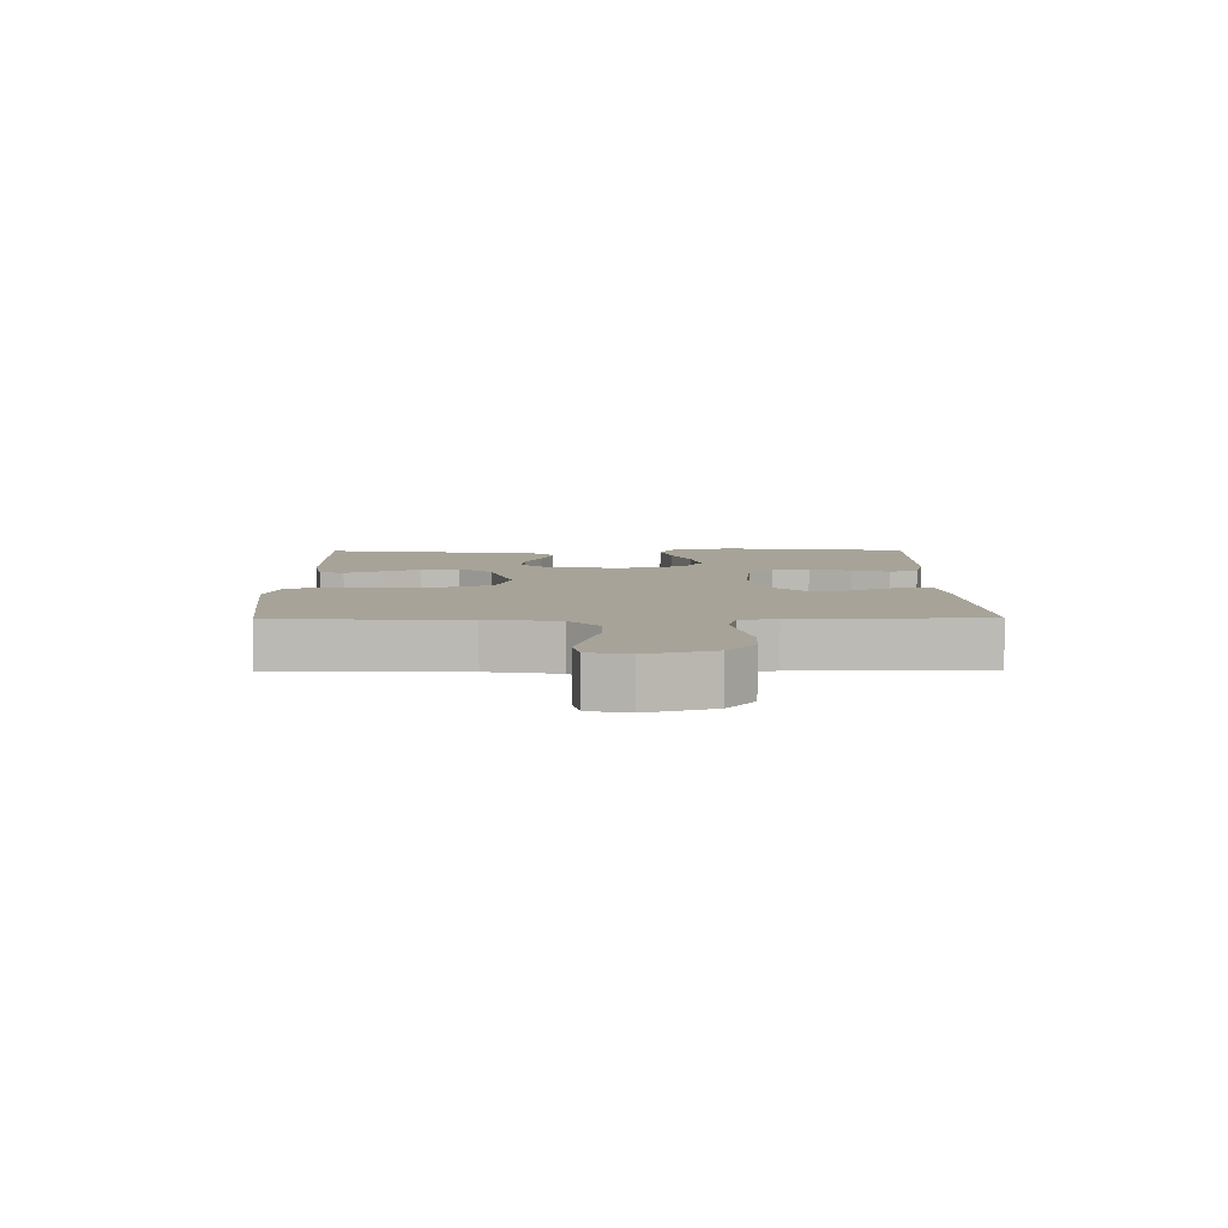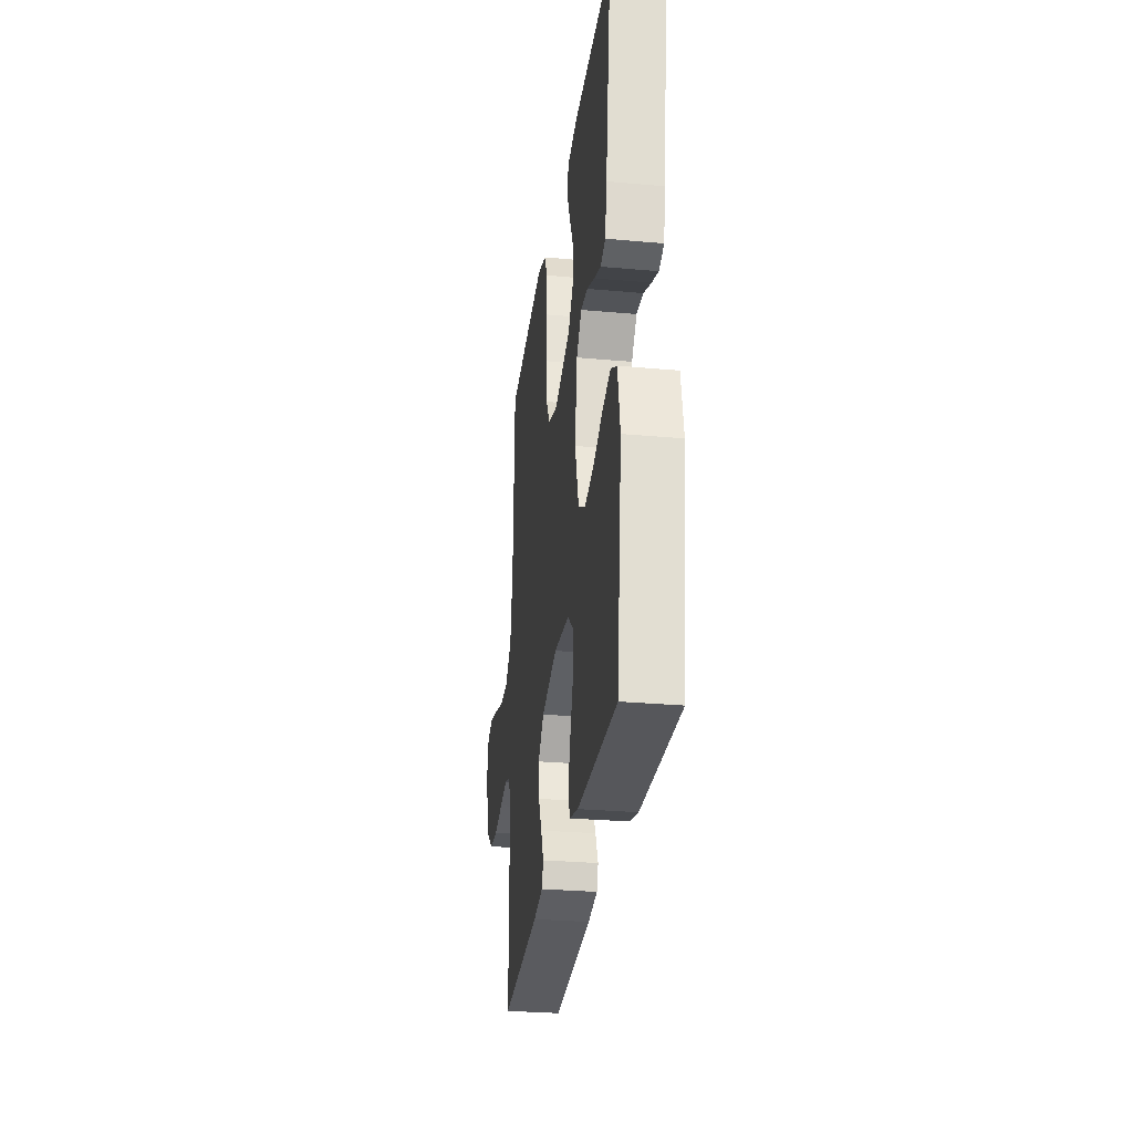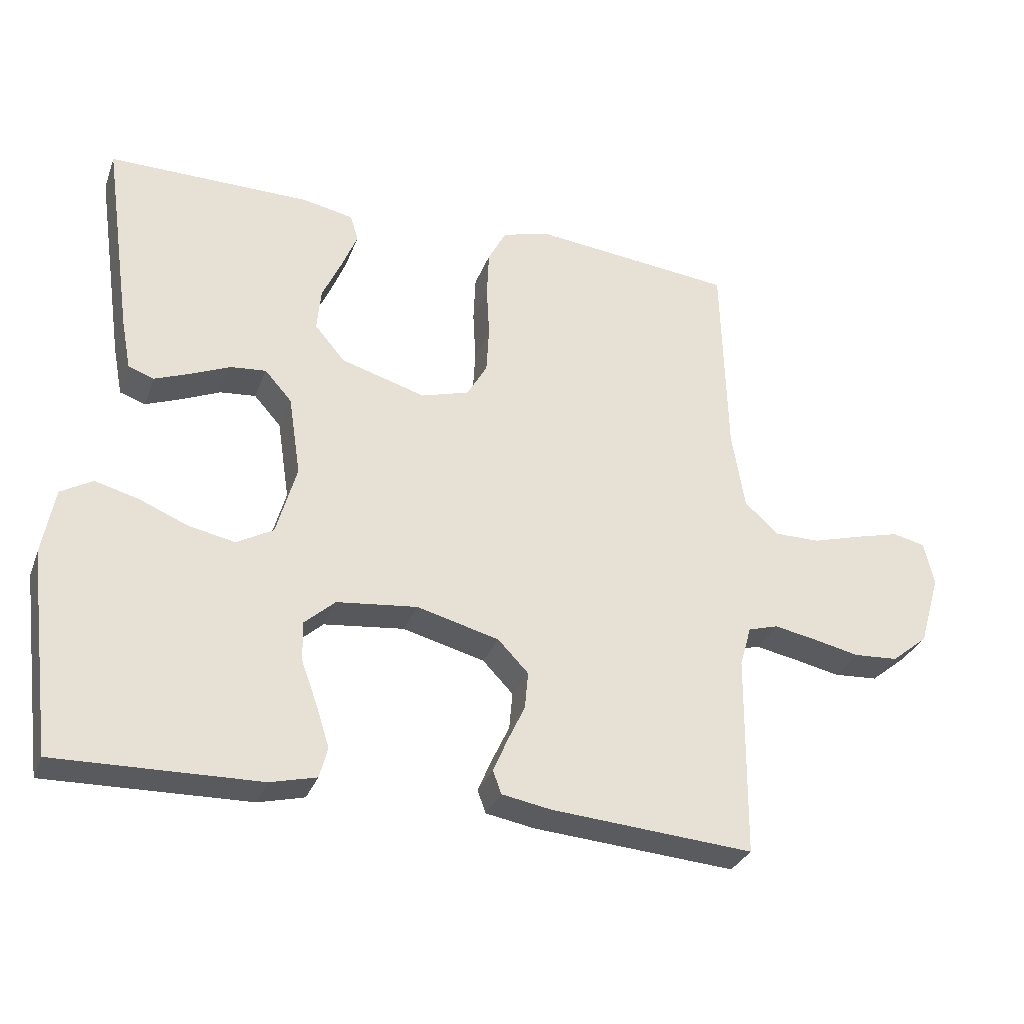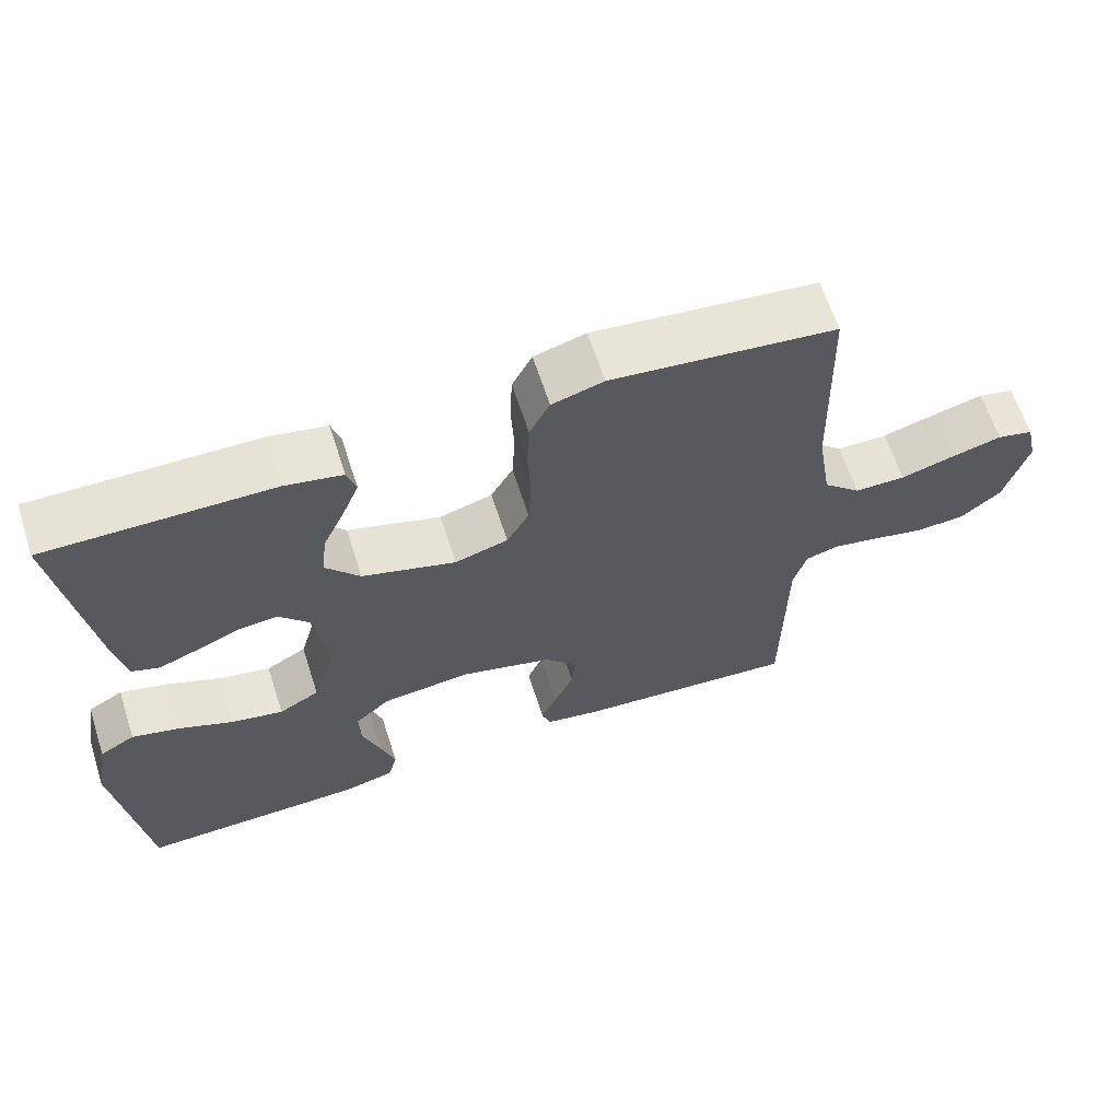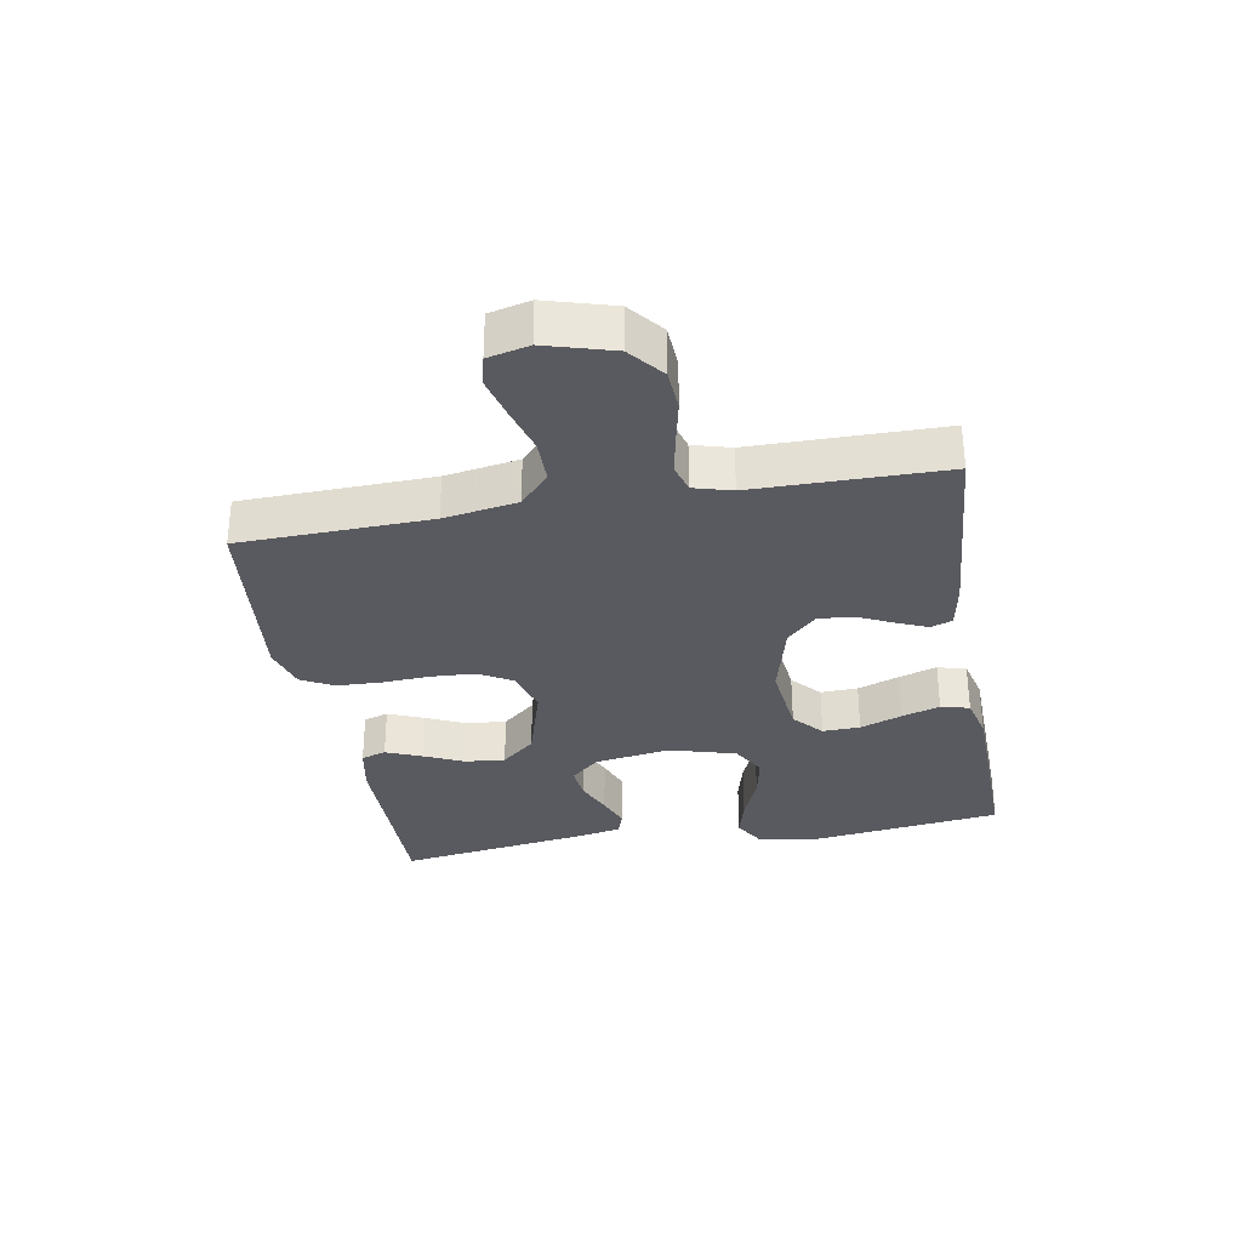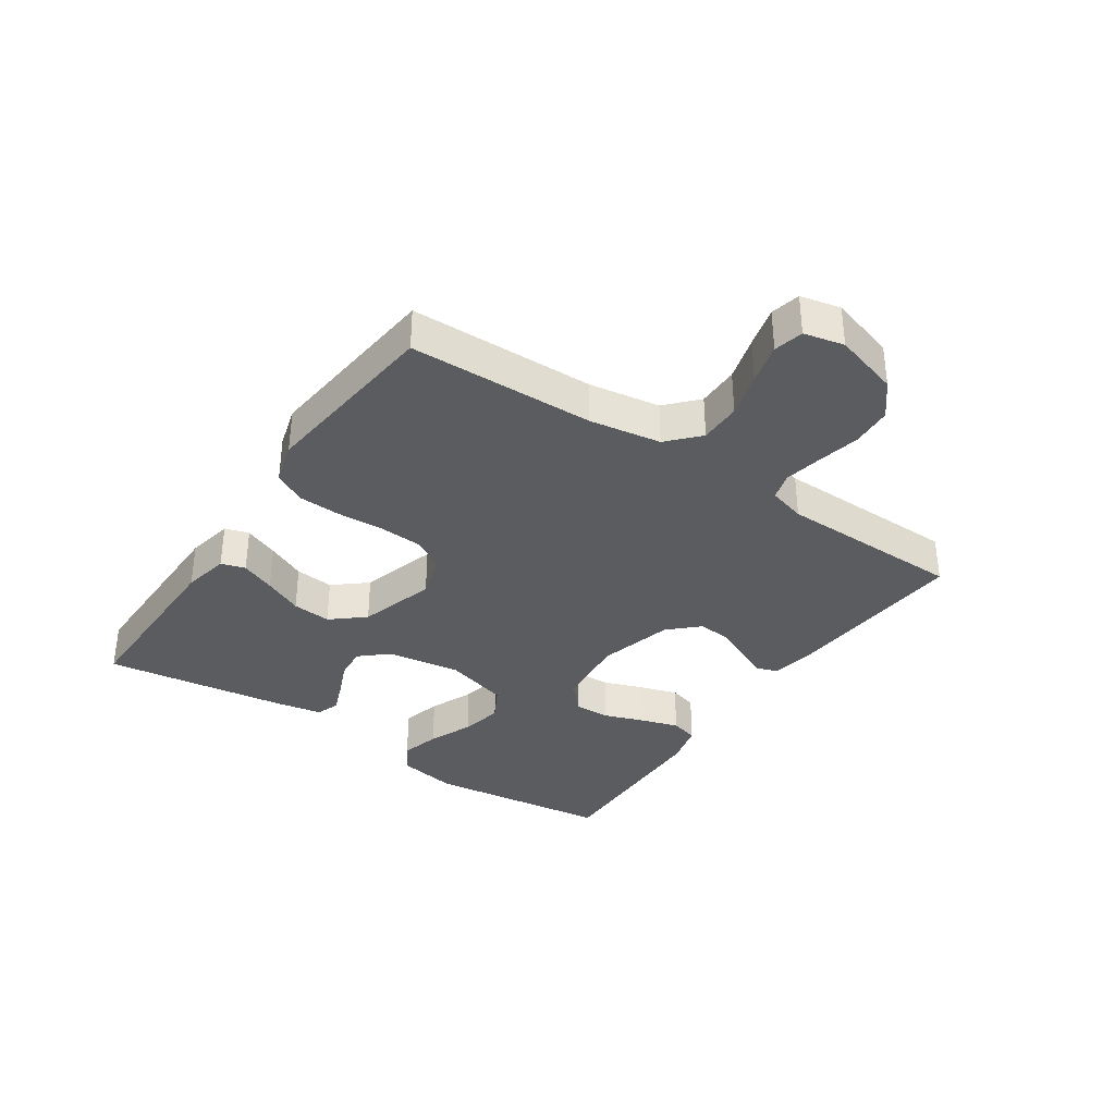
<metadata>
{"format":"obj","ext":"obj","renderer":"f3d","projection":"perspective","resolution":1024,"background":"white","views":[{"elev":6.8,"azim":89.2,"up":"+Y"},{"elev":-28.7,"azim":-97.7,"up":"+Z"},{"elev":-31.1,"azim":-18.6,"up":"+Z"},{"elev":63.6,"azim":-17.9,"up":"+Z"},{"elev":-31.9,"azim":100.1,"up":"+Y"},{"elev":-35.3,"azim":55.8,"up":"+Y"}]}
</metadata>
<code>
v 0.5 0.07 0.5
v 0.508 0.07 0.2
v 0.527 0.07 0.084
v 0.577 0.07 0.038
v 0.645 0.07 0.038
v 0.718 0.07 0.059
v 0.784 0.07 0.076
v 0.832 0.07 0.065
v 0.847 0.07 0
v 0.816 0.07 -0.106
v 0.762 0.07 -0.15
v 0.696 0.07 -0.154
v 0.627 0.07 -0.139
v 0.565 0.07 -0.127
v 0.52 0.07 -0.14
v 0.503 0.07 -0.2
v 0.5 0.07 -0.5
v 0.2 0.07 -0.477
v 0.127 0.07 -0.464
v 0.115 0.07 -0.43
v 0.136 0.07 -0.381
v 0.162 0.07 -0.326
v 0.167 0.07 -0.271
v 0.122 0.07 -0.224
v 0 0.07 -0.192
v -0.119 0.07 -0.205
v -0.165 0.07 -0.246
v -0.163 0.07 -0.305
v -0.139 0.07 -0.371
v -0.12 0.07 -0.431
v -0.132 0.07 -0.476
v -0.2 0.07 -0.493
v -0.5 0.07 -0.5
v -0.538 0.07 -0.2
v -0.52 0.07 -0.101
v -0.473 0.07 -0.074
v -0.409 0.07 -0.091
v -0.337 0.07 -0.121
v -0.268 0.07 -0.135
v -0.214 0.07 -0.105
v -0.184 0.07 0
v -0.202 0.07 0.119
v -0.242 0.07 0.164
v -0.295 0.07 0.159
v -0.353 0.07 0.134
v -0.405 0.07 0.114
v -0.443 0.07 0.127
v -0.457 0.07 0.2
v -0.5 0.07 0.5
v -0.2 0.07 0.498
v -0.124 0.07 0.483
v -0.112 0.07 0.444
v -0.135 0.07 0.388
v -0.164 0.07 0.325
v -0.17 0.07 0.262
v -0.125 0.07 0.209
v 0 0.07 0.172
v 0.071 0.07 0.193
v 0.101 0.07 0.245
v 0.105 0.07 0.315
v 0.101 0.07 0.391
v 0.104 0.07 0.461
v 0.131 0.07 0.512
v 0.2 0.07 0.532
v 0.5 0 0.5
v 0.508 0 0.2
v 0.527 0 0.084
v 0.577 0 0.038
v 0.645 0 0.038
v 0.718 0 0.059
v 0.784 0 0.076
v 0.832 0 0.065
v 0.847 0 0
v 0.816 0 -0.106
v 0.762 0 -0.15
v 0.696 0 -0.154
v 0.627 0 -0.139
v 0.565 0 -0.127
v 0.52 0 -0.14
v 0.503 0 -0.2
v 0.5 0 -0.5
v 0.2 0 -0.477
v 0.127 0 -0.464
v 0.115 0 -0.43
v 0.136 0 -0.381
v 0.162 0 -0.326
v 0.167 0 -0.271
v 0.122 0 -0.224
v 0 0 -0.192
v -0.119 0 -0.205
v -0.165 0 -0.246
v -0.163 0 -0.305
v -0.139 0 -0.371
v -0.12 0 -0.431
v -0.132 0 -0.476
v -0.2 0 -0.493
v -0.5 0 -0.5
v -0.538 0 -0.2
v -0.52 0 -0.101
v -0.473 0 -0.074
v -0.409 0 -0.091
v -0.337 0 -0.121
v -0.268 0 -0.135
v -0.214 0 -0.105
v -0.184 0 0
v -0.202 0 0.119
v -0.242 0 0.164
v -0.295 0 0.159
v -0.353 0 0.134
v -0.405 0 0.114
v -0.443 0 0.127
v -0.457 0 0.2
v -0.5 0 0.5
v -0.2 0 0.498
v -0.124 0 0.483
v -0.112 0 0.444
v -0.135 0 0.388
v -0.164 0 0.325
v -0.17 0 0.262
v -0.125 0 0.209
v 0 0 0.172
v 0.071 0 0.193
v 0.101 0 0.245
v 0.105 0 0.315
v 0.101 0 0.391
v 0.104 0 0.461
v 0.131 0 0.512
v 0.2 0 0.532
f 63 64 1 2
f 60 61 62 63
f 59 60 63 2
f 58 59 2 3
f 57 58 3 4
f 51 52 53 54
f 49 50 51 54
f 49 54 55
f 48 49 55 56
f 44 45 46 47
f 44 47 48 56
f 35 36 37 38
f 35 38 39
f 34 35 39
f 33 34 39
f 32 33 39 40
f 28 29 30 31
f 28 31 32 40
f 19 20 21 22
f 17 18 19 22
f 16 17 22 23
f 15 16 23 24
f 10 11 12 13
f 10 13 14
f 9 10 14
f 5 6 7 8
f 5 8 9 14
f 43 44 56
f 42 43 56 57
f 41 42 57 4
f 27 28 40 41
f 26 27 41
f 25 26 41 4
f 14 15 24 25
f 4 5 14 25
f 66 65 128 127
f 127 126 125 124
f 66 127 124 123
f 67 66 123 122
f 68 67 122 121
f 118 117 116 115
f 118 115 114 113
f 119 118 113
f 120 119 113 112
f 111 110 109 108
f 120 112 111 108
f 102 101 100 99
f 103 102 99
f 103 99 98
f 103 98 97
f 104 103 97 96
f 95 94 93 92
f 104 96 95 92
f 86 85 84 83
f 86 83 82 81
f 87 86 81 80
f 88 87 80 79
f 77 76 75 74
f 78 77 74
f 78 74 73
f 72 71 70 69
f 78 73 72 69
f 120 108 107
f 121 120 107 106
f 68 121 106 105
f 105 104 92 91
f 105 91 90
f 68 105 90 89
f 89 88 79 78
f 89 78 69 68
f 1 65 66 2
f 2 66 67 3
f 3 67 68 4
f 4 68 69 5
f 5 69 70 6
f 6 70 71 7
f 7 71 72 8
f 8 72 73 9
f 9 73 74 10
f 10 74 75 11
f 11 75 76 12
f 12 76 77 13
f 13 77 78 14
f 14 78 79 15
f 15 79 80 16
f 16 80 81 17
f 17 81 82 18
f 18 82 83 19
f 19 83 84 20
f 20 84 85 21
f 21 85 86 22
f 22 86 87 23
f 23 87 88 24
f 24 88 89 25
f 25 89 90 26
f 26 90 91 27
f 27 91 92 28
f 28 92 93 29
f 29 93 94 30
f 30 94 95 31
f 31 95 96 32
f 32 96 97 33
f 33 97 98 34
f 34 98 99 35
f 35 99 100 36
f 36 100 101 37
f 37 101 102 38
f 38 102 103 39
f 39 103 104 40
f 40 104 105 41
f 41 105 106 42
f 42 106 107 43
f 43 107 108 44
f 44 108 109 45
f 45 109 110 46
f 46 110 111 47
f 47 111 112 48
f 48 112 113 49
f 49 113 114 50
f 50 114 115 51
f 51 115 116 52
f 52 116 117 53
f 53 117 118 54
f 54 118 119 55
f 55 119 120 56
f 56 120 121 57
f 57 121 122 58
f 58 122 123 59
f 59 123 124 60
f 60 124 125 61
f 61 125 126 62
f 62 126 127 63
f 63 127 128 64
f 64 128 65 1

</code>
